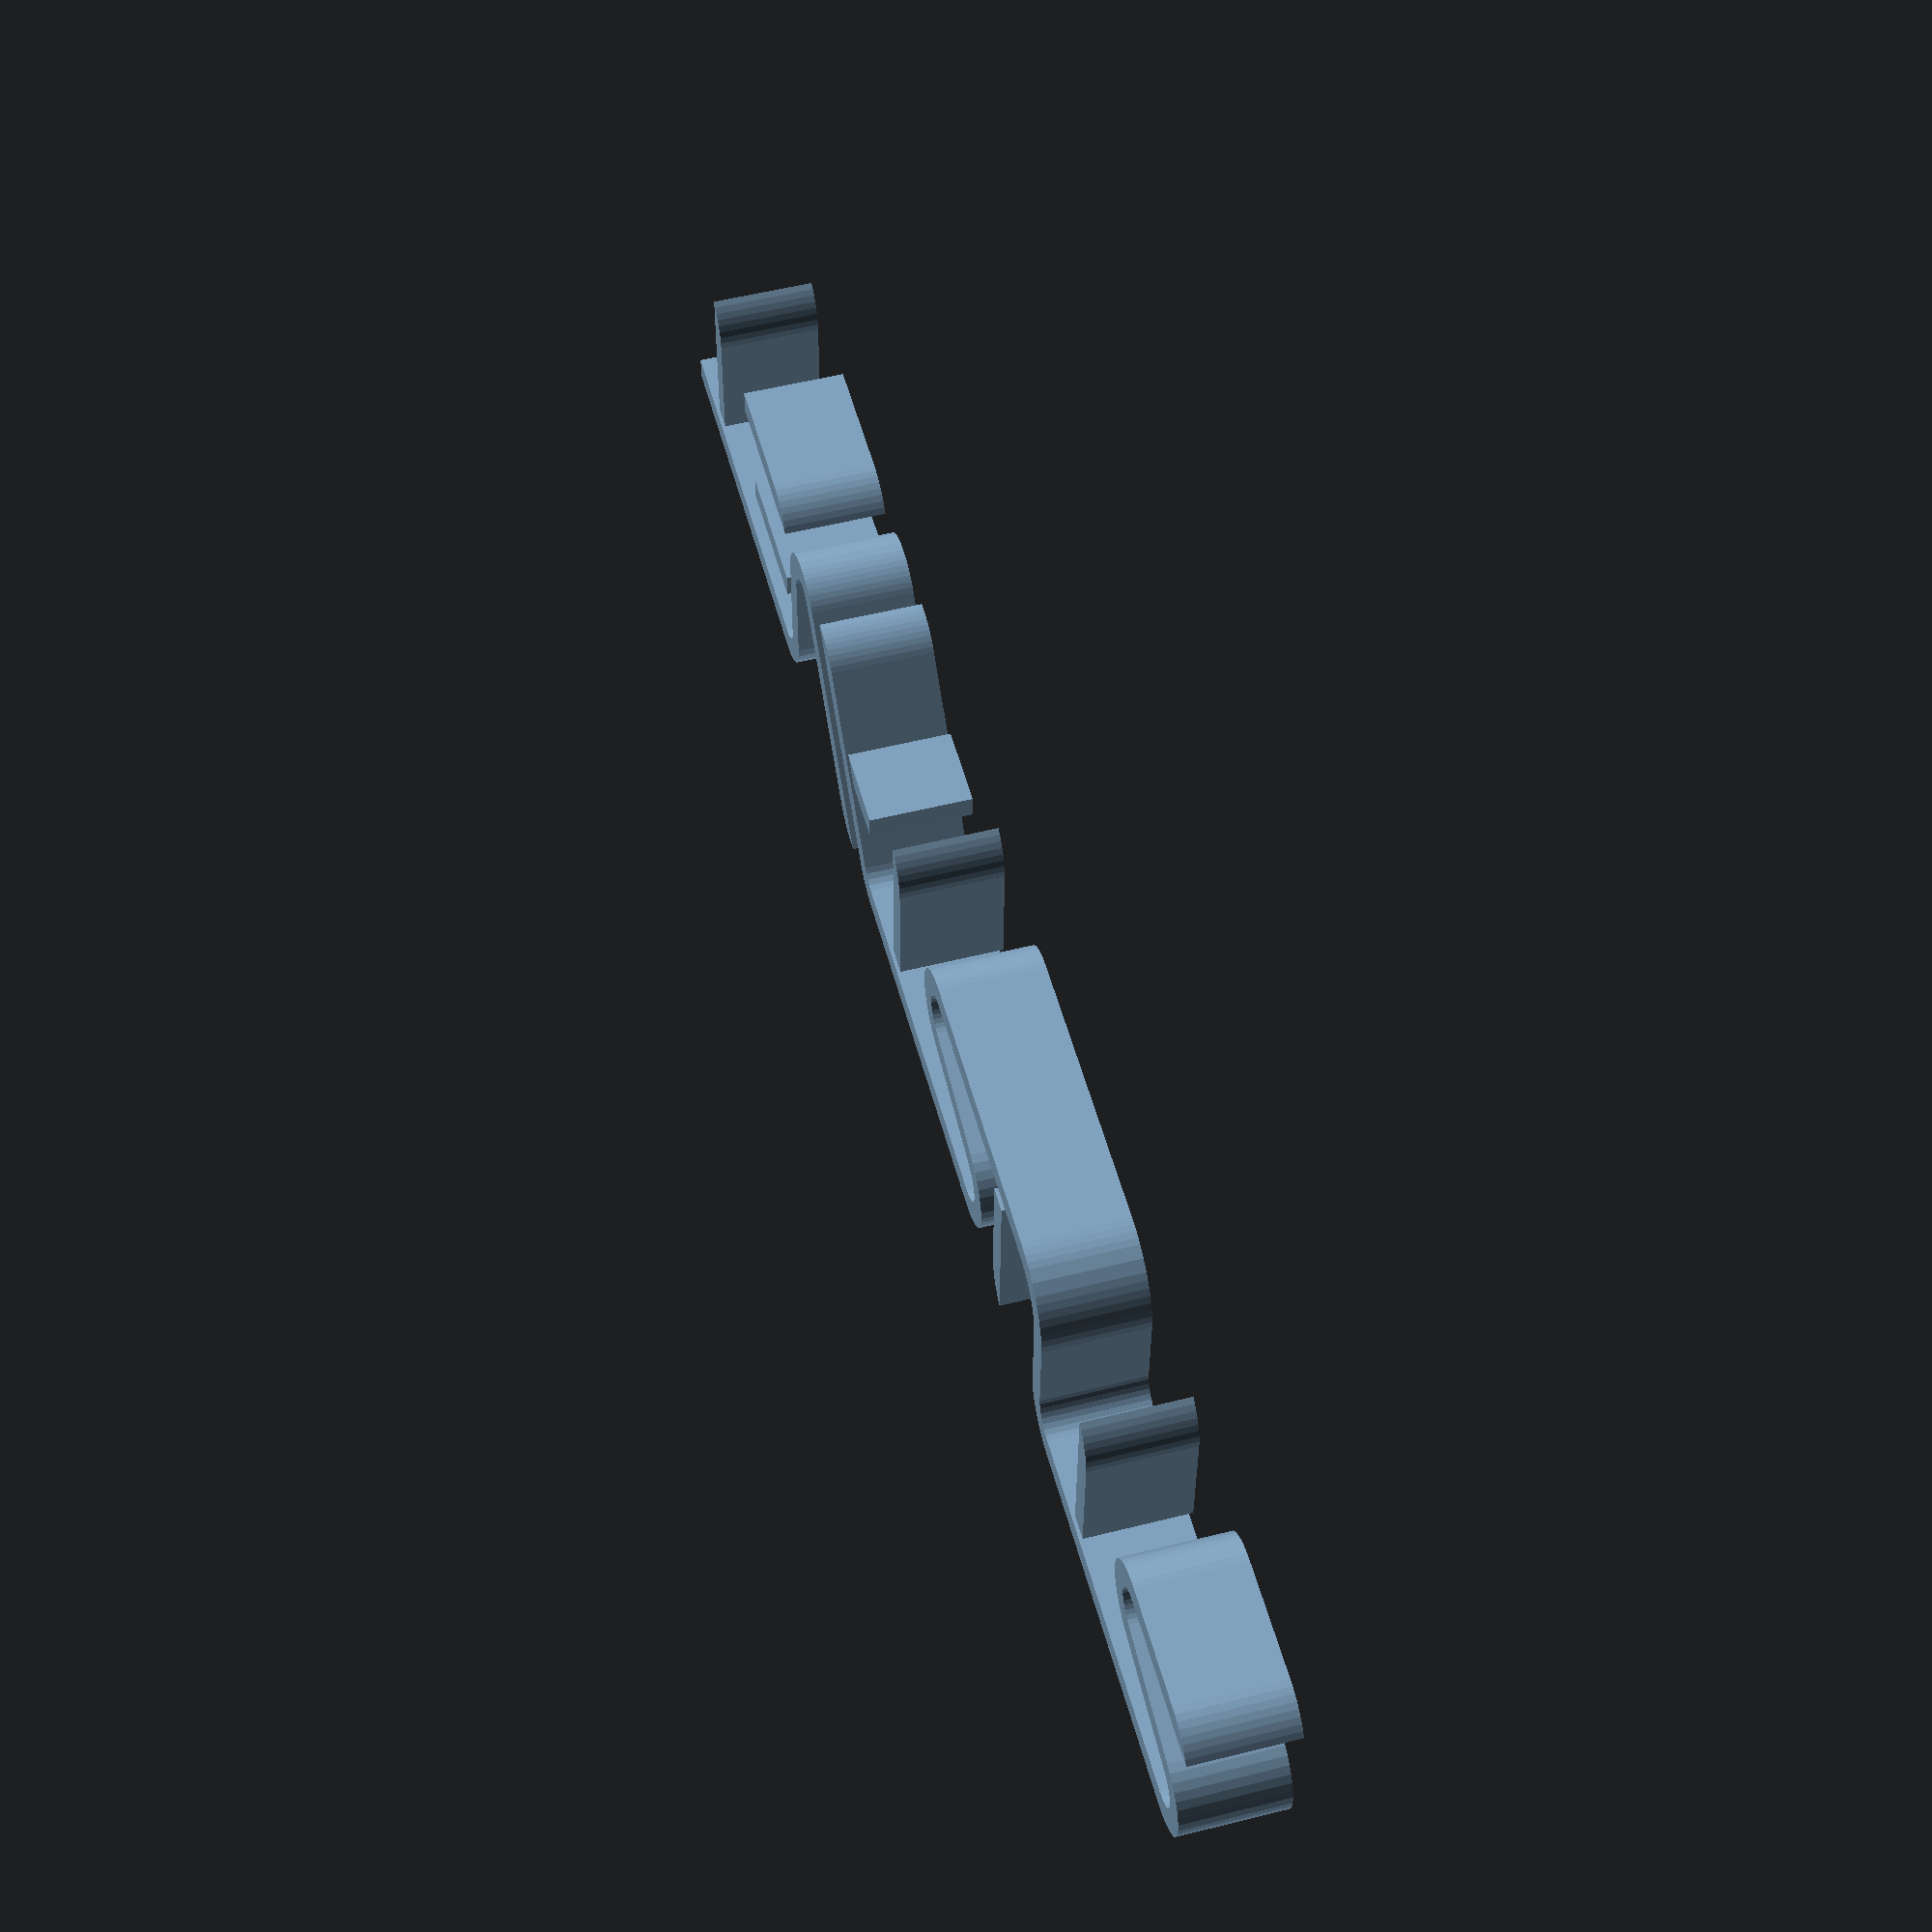
<openscad>

// Module names are of the form poly_<inkscape-path-id>().  As a result,
// you can associate a polygon in this OpenSCAD program with the corresponding
// SVG element in the Inkscape document by looking for the XML element with
// the attribute id="inkscape-path-id".

// fudge value is used to ensure that subtracted solids are a tad taller
// in the z dimension than the polygon being subtracted from.  This helps
// keep the resulting .stl file manifold.
fudge = 0.1;

module poly_path75(h)
{
  scale([25.4/90, -25.4/90, 1]) union()
  {
    linear_extrude(height=h)
      polygon([[414.497196,53.392017],[411.743727,51.464387],[409.259445,49.213582],[407.074538,46.669727],[405.219193,43.862947],[403.723599,40.823367],[402.617942,37.581112],[401.932411,34.166307],[401.697192,30.609076],[401.697192,-30.990943],[414.497196,-30.990943],[414.497196,53.388817]]);
  }
}

module poly_path85(h)
{
  scale([25.4/90, -25.4/90, 1]) union()
  {
    linear_extrude(height=h)
      polygon([[-292.511025,53.392017],[-295.264801,51.464387],[-297.749226,49.213582],[-299.934152,46.669727],[-301.789428,43.862947],[-303.284903,40.823367],[-304.390428,37.581112],[-305.075854,34.166307],[-305.311029,30.609076],[-305.311029,-30.990943],[-292.511025,-30.990943],[-292.511025,53.388817]]);
  }
}

module poly_path77(h)
{
  scale([25.4/90, -25.4/90, 1]) union()
  {
    linear_extrude(height=h)
      polygon([[258.689148,41.064546],[260.616777,43.818016],[262.867582,46.302298],[265.411437,48.487205],[268.218217,50.342549],[271.257797,51.838143],[274.500052,52.943800],[277.914858,53.629331],[281.472088,53.864550],[346.713708,53.864550],[346.713708,41.064546],[258.691281,41.064546]]);
  }
}

module poly_polygon11(h)
{
  scale([25.4/90, -25.4/90, 1]) union()
  {
    linear_extrude(height=h)
      polygon([[-99.016564,-69.866688],[14.137604,69.866688],[128.138707,69.866688],[14.984538,-69.866688]]);
  }
}

module poly_rect71(h)
{
  scale([25.4/90, -25.4/90, 1]) union()
  {
    linear_extrude(height=h)
      polygon([[258.758481,-6.933335],[328.822501,-6.933335],[328.822501,5.866669],[258.758481,5.866669]]);
  }
}

module poly_polygon13(h)
{
  scale([25.4/90, -25.4/90, 1]) union()
  {
    linear_extrude(height=h)
      polygon([[-237.684341,-69.866688],[-124.532306,69.866688],[-10.526937,69.866688],[-123.678972,-69.866688]]);
  }
}

module poly_path87(h)
{
  scale([25.4/90, -25.4/90, 1]) union()
  {
    linear_extrude(height=h)
      polygon([[39.030412,53.389883],[36.276943,51.462254],[33.792661,49.211449],[31.607754,46.667594],[29.752409,43.860814],[28.256815,40.821234],[27.151158,37.578978],[26.465627,34.164173],[26.230408,30.606943],[26.230408,-30.993076],[39.030412,-30.993076],[39.030412,53.386683]]);
  }
}

module poly_path89(h)
{
  scale([25.4/90, -25.4/90, 1]) union()
  {
    linear_extrude(height=h)
      polygon([[-161.427250,-52.999483],[-158.673781,-51.071853],[-156.189499,-48.821049],[-154.004592,-46.277194],[-152.149248,-43.470414],[-150.653653,-40.430833],[-149.547997,-37.188578],[-148.862465,-33.773773],[-148.627246,-30.216543],[-148.627246,31.383476],[-161.427250,31.383476],[-161.427250,-52.996283]]);
  }
}

module poly_polygon7(h)
{
  scale([25.4/90, -25.4/90, 1]) union()
  {
    linear_extrude(height=h)
      polygon([[178.318989,-69.866688],[291.472091,69.866688],[405.471060,69.866688],[292.316891,-69.866688]]);
  }
}

module poly_polygon81(h)
{
  scale([25.4/90, -25.4/90, 1]) union()
  {
    linear_extrude(height=h)
      polygon([[85.958427,4.800002],[118.155770,4.800002],[128.822440,17.600006],[85.958427,17.600006]]);
  }
}

module poly_path73(h)
{
  scale([25.4/90, -25.4/90, 1]) union()
  {
    linear_extrude(height=h)
      polygon([[461.425211,-41.066679],[461.425211,-53.866684],[354.758511,-53.866684],[263.025149,-53.866684],[257.650614,-53.324906],[252.644879,-51.771066],[248.115144,-49.312401],[244.168610,-46.056148],[240.912475,-42.109544],[238.453941,-37.579828],[236.900207,-32.574237],[236.358474,-27.200009],[236.358474,27.200008],[236.076765,29.994718],[235.268807,32.597677],[233.990348,34.953136],[232.297139,37.005345],[230.244930,38.698554],[227.889471,39.977012],[225.286512,40.784971],[222.491803,41.066680],[219.322519,40.702646],[216.411934,39.665612],[213.842350,38.038179],[211.696066,35.902945],[147.253379,-43.937080],[147.252313,-43.937080],[145.300808,-46.102631],[143.125878,-48.043682],[140.747298,-49.740432],[138.184843,-51.173083],[135.458288,-52.321833],[132.587408,-53.166883],[129.591978,-53.688433],[126.491773,-53.866684],[122.973905,-53.637350],[201.730196,43.936014],[201.730196,43.937080],[203.681791,46.102279],[205.856948,48.043065],[208.235830,49.739626],[210.798599,51.172149],[213.525419,52.320823],[216.396451,53.165833],[219.391858,53.687369],[222.491803,53.865617],[227.866032,53.323840],[232.871623,51.770000],[237.401339,49.311334],[241.347942,46.055081],[244.604195,42.108478],[247.062861,37.578762],[248.616701,32.573171],[249.158478,27.198942],[249.158478,-27.200009],[249.440186,-29.994718],[250.248145,-32.597677],[251.526604,-34.953136],[253.219812,-37.005345],[255.272021,-38.698554],[257.627481,-39.977012],[260.230440,-40.784971],[263.025149,-41.066679],[354.956911,-41.066679]]);
  }
}

module poly_polygon9(h)
{
  scale([25.4/90, -25.4/90, 1]) union()
  {
    linear_extrude(height=h)
      polygon([[39.651212,-69.866688],[152.805381,69.866688],[266.804350,69.866688],[153.651248,-69.866688]]);
  }
}

module poly_path83(h)
{
  scale([25.4/90, -25.4/90, 1]) union()
  {
    linear_extrude(height=h)
      polygon([[185.480591,53.636283],[106.535500,-44.162147],[104.586981,-46.280971],[102.422149,-48.179132],[100.060092,-49.837568],[97.519897,-51.237216],[94.820653,-52.359014],[91.981445,-53.183900],[89.021363,-53.692811],[85.959494,-53.866684],[-3.485868,-53.866684],[-100.708298,-53.866684],[-104.265218,-53.631508],[-107.679850,-52.946083],[-110.922008,-51.840558],[-113.961502,-50.345082],[-116.768147,-48.489807],[-119.311754,-46.304881],[-121.562136,-43.820455],[-123.489105,-41.066679],[-125.136222,-37.909712],[-126.356439,-34.522944],[-127.114456,-30.941376],[-127.374973,-27.200009],[-126.977142,-22.585474],[-125.828323,-18.228939],[-123.995528,-14.197404],[-121.545771,-10.557870],[-118.546064,-7.377336],[-115.063419,-4.722801],[-111.164849,-2.661267],[-106.917367,-1.259734],[-44.145080,13.712004],[-41.936234,14.440800],[-39.908912,15.512772],[-38.097941,16.893093],[-36.538145,18.546939],[-35.264349,20.439486],[-34.311377,22.535907],[-33.714056,24.801379],[-33.507210,27.201075],[-33.788919,29.995784],[-34.596877,32.598744],[-35.875336,34.954203],[-37.568545,37.006412],[-39.620754,38.699620],[-41.976213,39.978079],[-44.579172,40.786038],[-47.373881,41.067746],[-194.377661,41.067746],[-199.321816,40.569336],[-203.926897,39.139862],[-208.094228,36.877964],[-211.725133,33.882277],[-214.720938,30.251441],[-216.982968,26.084091],[-218.412547,21.478867],[-218.911002,16.534405],[-218.911002,-27.200009],[-219.452779,-32.574237],[-221.006619,-37.579828],[-223.465284,-42.109544],[-226.721538,-46.056148],[-230.668141,-49.312401],[-235.197857,-51.771066],[-240.203448,-53.324906],[-245.577677,-53.866684],[-432.244402,-53.866684],[-435.801234,-53.631465],[-439.215654,-52.945933],[-442.457549,-51.840277],[-445.496806,-50.344682],[-448.303313,-48.489338],[-450.846958,-46.304431],[-453.097627,-43.820149],[-455.025209,-41.066679],[-456.672326,-37.909712],[-457.892543,-34.522944],[-458.650560,-30.941376],[-458.911077,-27.200009],[-458.513289,-22.585474],[-457.364576,-18.228939],[-455.531913,-14.197404],[-453.082275,-10.557870],[-450.082636,-7.377336],[-446.599973,-4.722801],[-442.701259,-2.661267],[-438.453470,-1.259734],[-375.681184,13.712004],[-373.472690,14.440755],[-371.445633,15.512605],[-369.634851,16.892755],[-368.075182,18.546406],[-366.801463,20.438756],[-365.848531,22.535007],[-365.251225,24.800358],[-365.044381,27.200008],[-365.326089,29.994718],[-366.134048,32.597677],[-367.412506,34.953136],[-369.105715,37.005345],[-371.157924,38.698554],[-373.513383,39.977012],[-376.116343,40.784971],[-378.911052,41.066680],[-461.425211,41.066680],[-461.424144,41.069880],[-459.496871,43.822905],[-457.246360,46.306681],[-454.702773,48.491057],[-451.896275,50.345882],[-448.857026,51.841008],[-445.615189,52.946283],[-442.200928,53.631558],[-438.644404,53.866684],[-378.911052,53.866684],[-375.354176,53.631465],[-371.939650,52.945933],[-368.697624,51.840277],[-365.658248,50.344682],[-362.851672,48.489338],[-360.308046,46.304431],[-358.057520,43.820149],[-356.130245,41.066680],[-354.483127,37.909712],[-353.262910,34.522944],[-352.504893,30.941376],[-352.244377,27.200008],[-352.642164,22.585474],[-353.790877,18.228939],[-355.623540,14.197404],[-358.073179,10.557870],[-361.072817,7.377336],[-364.555481,4.722801],[-368.454194,2.661267],[-372.701983,1.259734],[-435.473203,-13.710938],[-437.682356,-14.440040],[-439.709821,-15.512155],[-441.520811,-16.892495],[-443.080538,-18.546272],[-444.354216,-20.438700],[-445.307056,-22.534990],[-445.904271,-24.800356],[-446.111073,-27.200009],[-445.829364,-29.994718],[-445.021406,-32.597677],[-443.742947,-34.953136],[-442.049738,-37.005345],[-439.997529,-38.698554],[-437.642070,-39.977012],[-435.039111,-40.784971],[-432.244402,-41.066679],[-245.577677,-41.066679],[-242.782968,-40.784971],[-240.180008,-39.977012],[-237.824549,-38.698554],[-235.772340,-37.005345],[-234.079131,-34.953136],[-232.800673,-32.597677],[-231.992714,-29.994718],[-231.711006,-27.200009],[-231.711006,16.533338],[-231.482568,20.683934],[-230.813505,24.701291],[-229.728193,28.561374],[-228.251005,32.240143],[-226.406317,35.713563],[-224.218503,38.957596],[-221.711940,41.948203],[-218.911002,44.661347],[-213.630917,48.516182],[-207.707132,51.412016],[-204.538945,52.464371],[-201.251946,53.233850],[-197.860172,53.706079],[-194.377661,53.866684],[-47.374948,53.866684],[-43.818072,53.631465],[-40.403546,52.945933],[-37.161520,51.840277],[-34.122144,50.344682],[-31.315568,48.489338],[-28.771942,46.304431],[-26.521417,43.820149],[-24.594141,41.066680],[-22.947024,37.909712],[-21.726807,34.522944],[-20.968790,30.941376],[-20.708273,27.200008],[-21.106061,22.585474],[-22.254774,18.228939],[-24.087437,14.197404],[-26.537075,10.557870],[-29.536713,7.377336],[-33.019377,4.722801],[-36.918091,2.661267],[-41.165880,1.259734],[-103.938166,-13.712004],[-106.147319,-14.440800],[-108.174784,-15.512772],[-109.985774,-16.893093],[-111.545502,-18.546939],[-112.819179,-20.439486],[-113.772019,-22.535907],[-114.369234,-24.801379],[-114.576036,-27.201075],[-114.294327,-29.995784],[-113.486369,-32.598744],[-112.207910,-34.954203],[-110.514701,-37.006412],[-108.462492,-38.699620],[-106.107033,-39.978079],[-103.504074,-40.786038],[-100.709365,-41.067746],[85.958427,-41.067746],[89.128145,-40.703513],[92.038562,-39.665879],[94.607580,-38.037445],[96.753097,-35.900811],[161.195784,43.937080],[163.147378,46.102279],[165.322535,48.043065],[167.701417,49.739626],[170.264187,51.172149],[172.991006,52.320823],[175.862038,53.165833],[178.857445,53.687369],[181.957390,53.865617],[185.480591,53.636283]]);
  }
}

poly_path75(15);
poly_path85(15);
poly_path77(15);
//poly_polygon11(15);
poly_rect71(15);
//poly_polygon13(15);
poly_path87(15);
poly_path89(15);
//poly_polygon7(15);
poly_polygon81(15);
poly_path73(15);
//poly_polygon9(15);
poly_path83(15);

</openscad>
<views>
elev=126.8 azim=1.3 roll=105.1 proj=p view=solid
</views>
